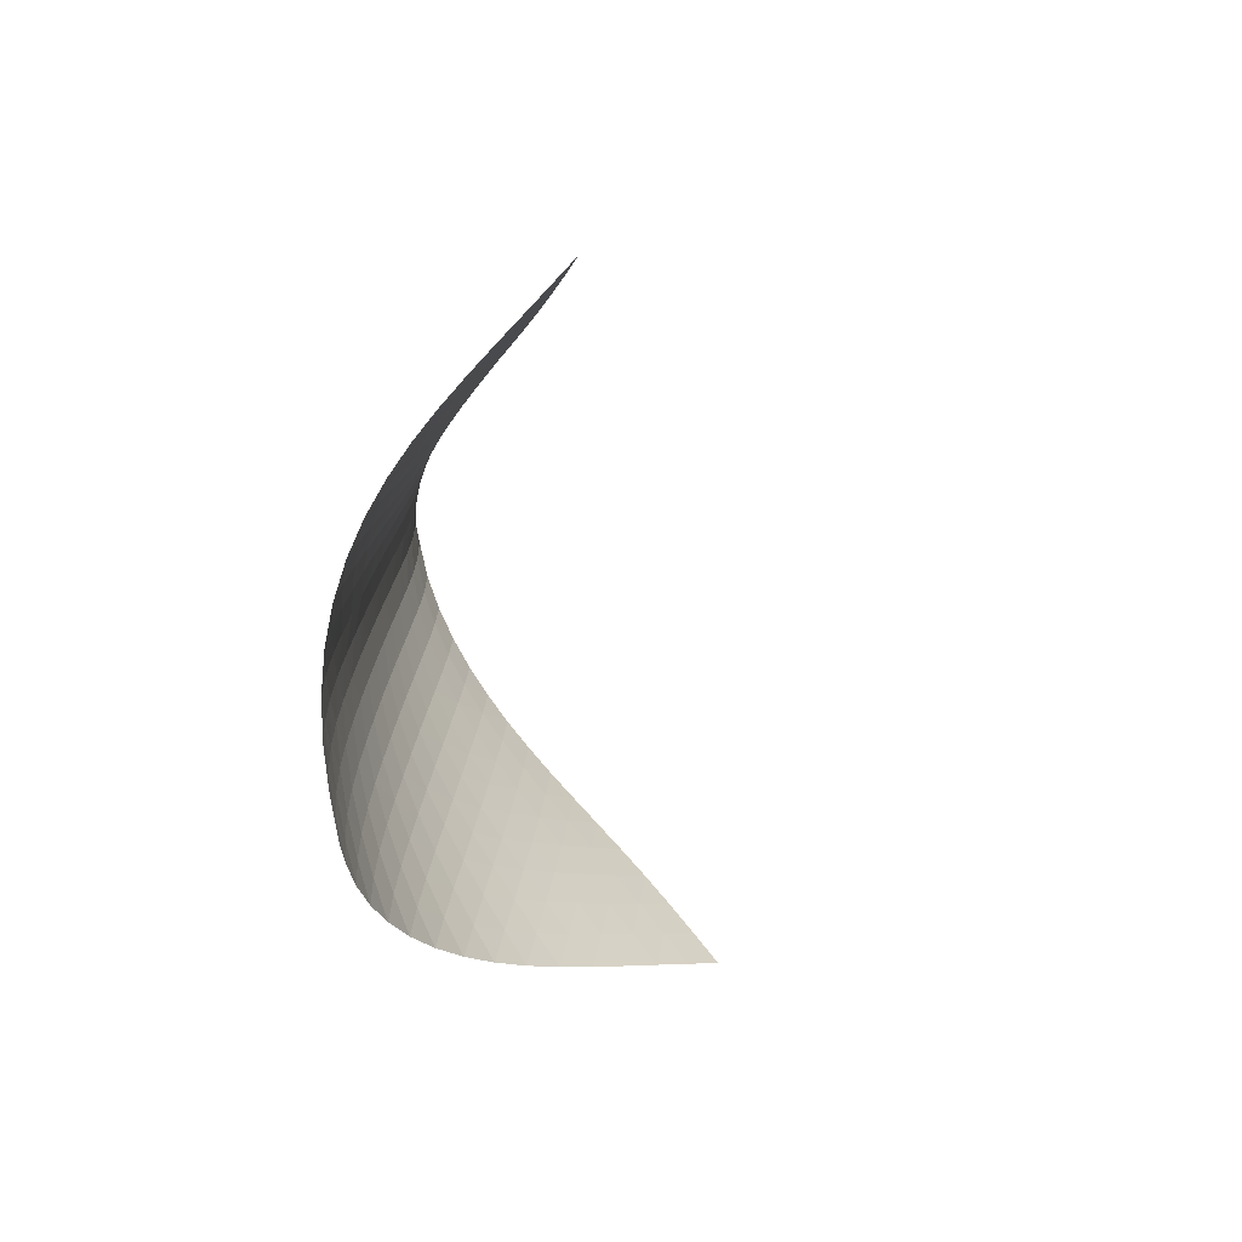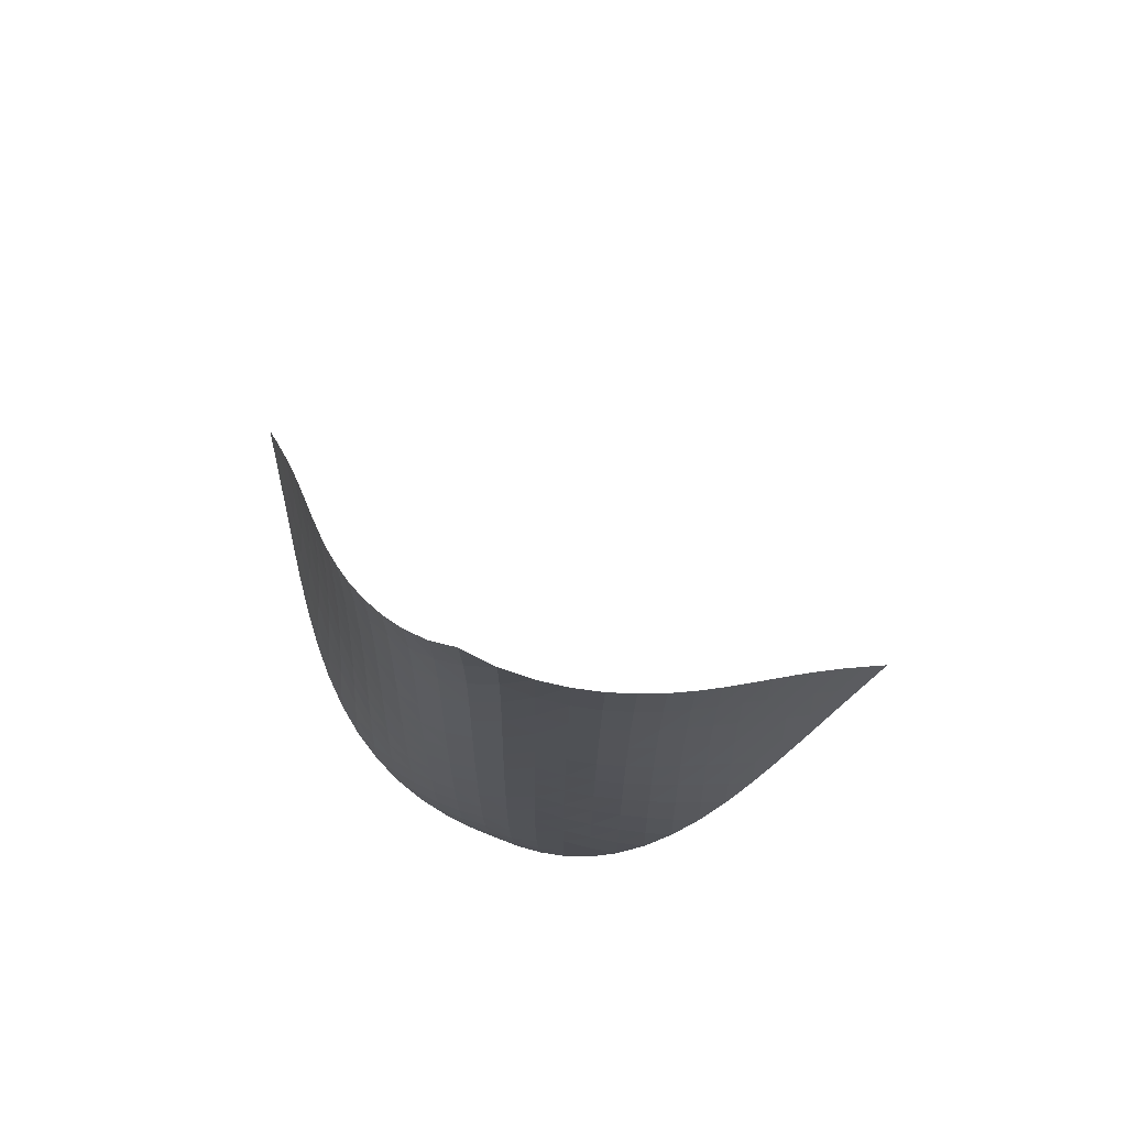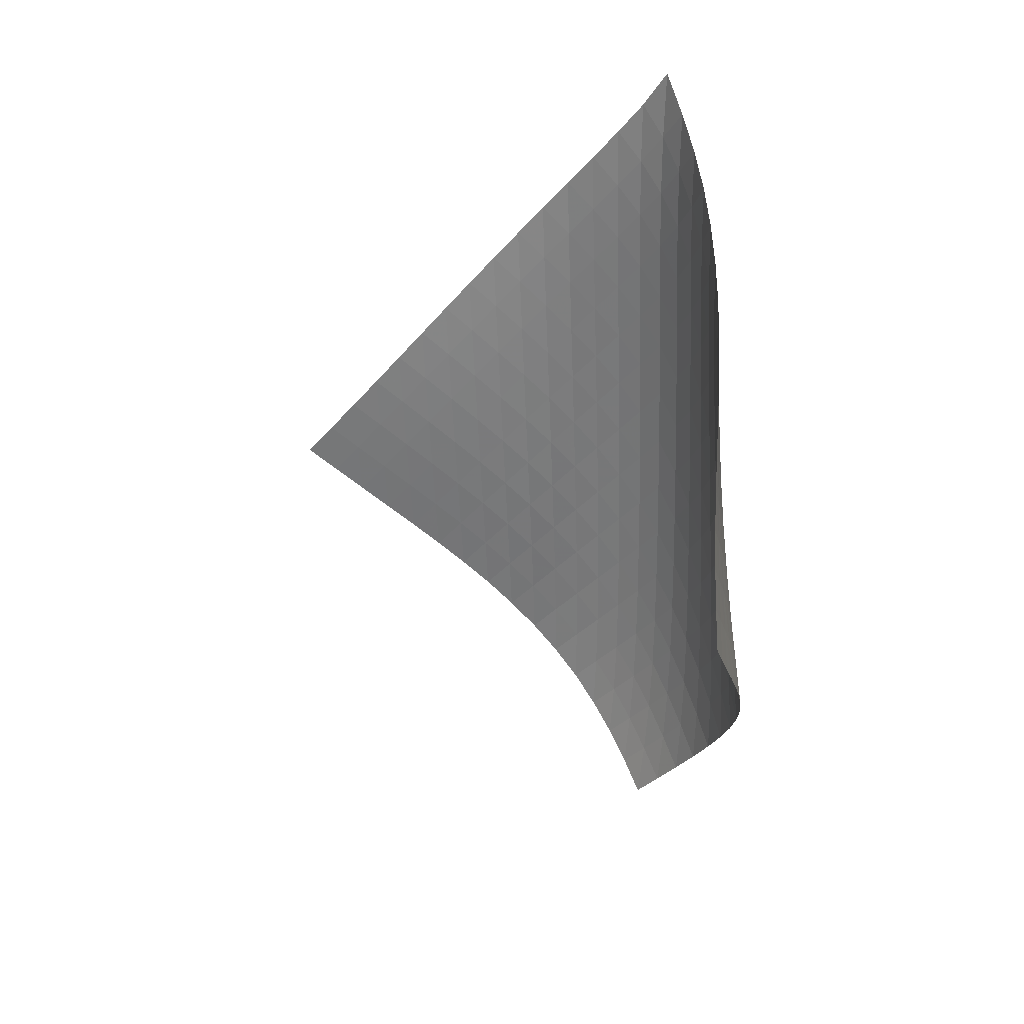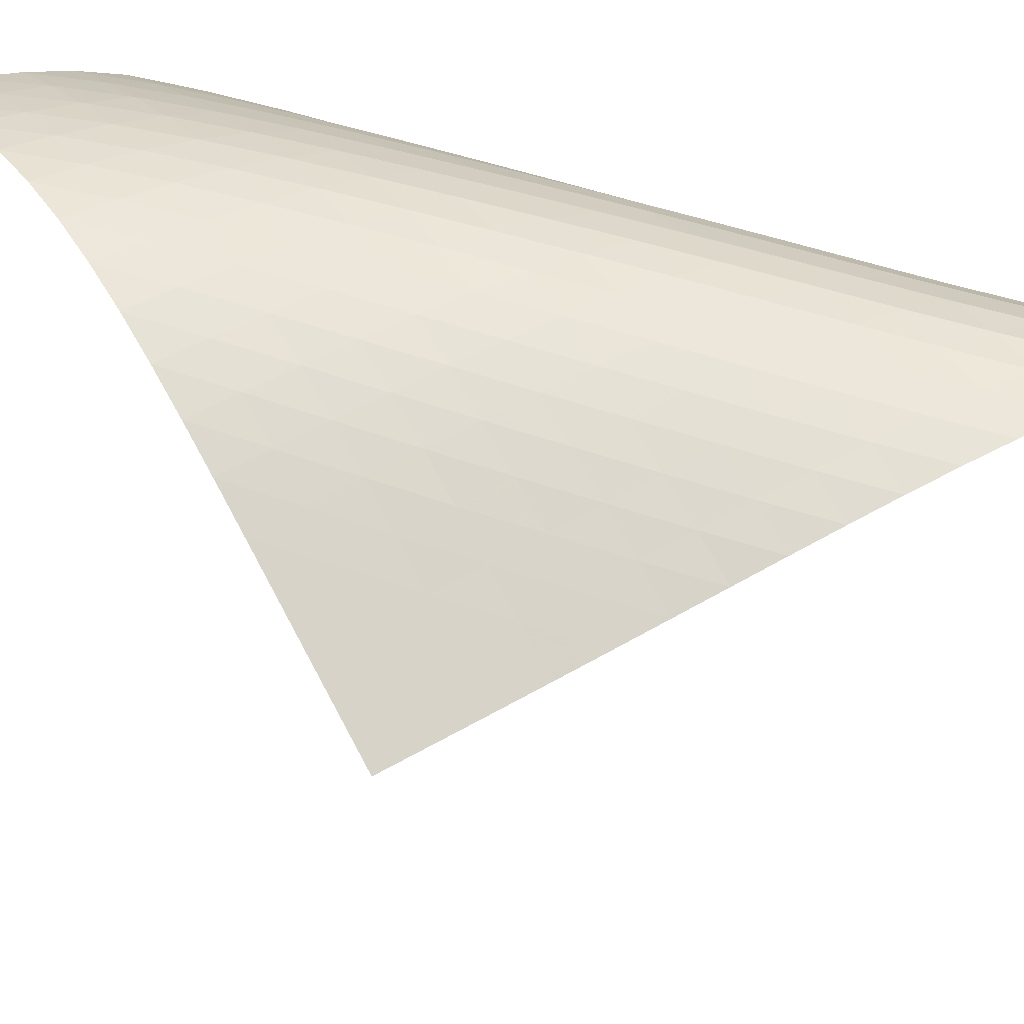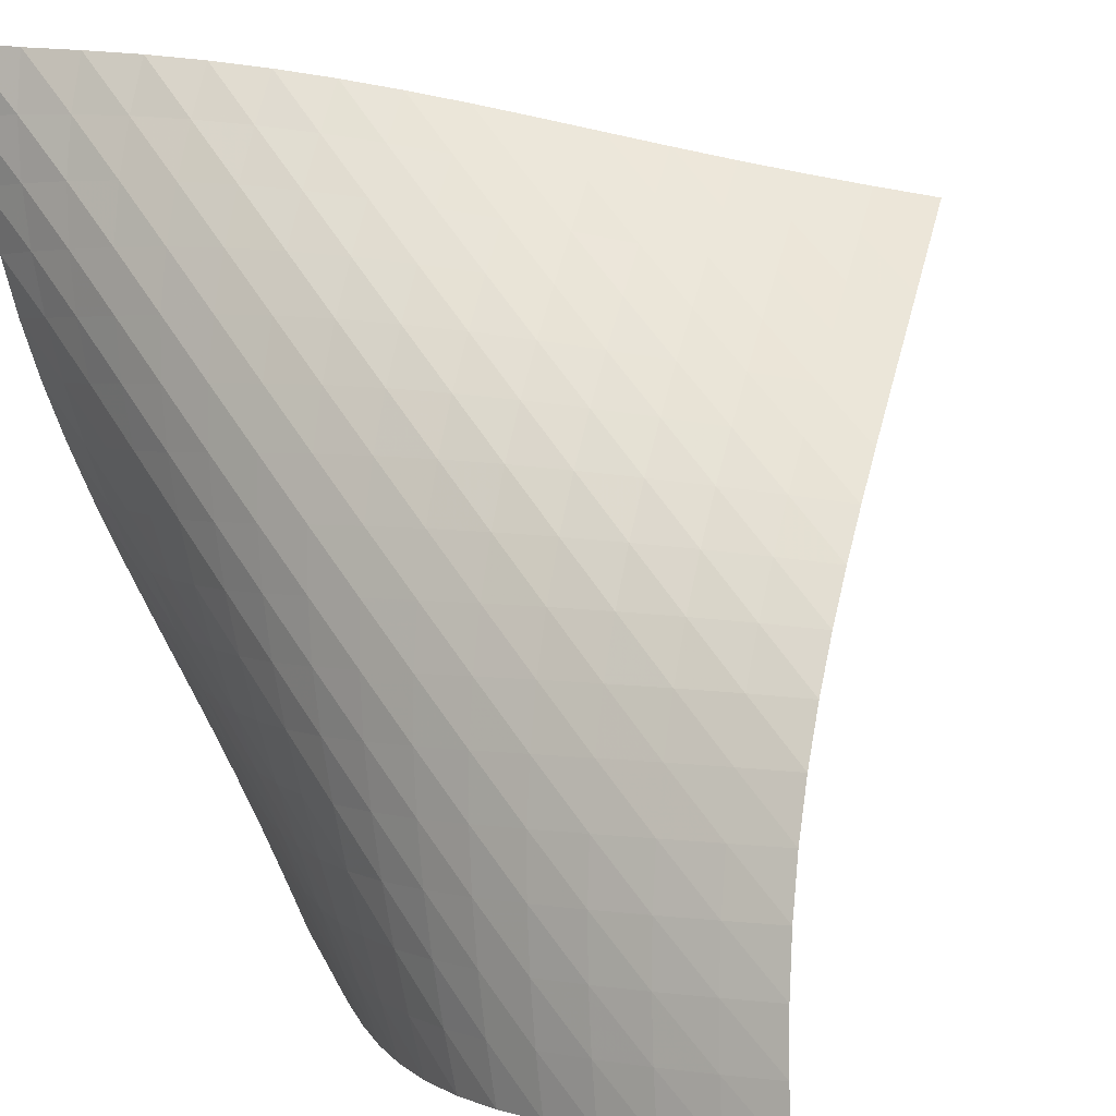
<metadata>
{"format":"obj","ext":"obj","renderer":"f3d","projection":"perspective","resolution":1024,"background":"white","views":[{"elev":-73.8,"azim":55.8,"up":"+Y"},{"elev":72.9,"azim":-23.3,"up":"+Y"},{"elev":24.9,"azim":-176.6,"up":"+Y"},{"elev":70.7,"azim":103.4,"up":"+Z"},{"elev":59.5,"azim":-33.5,"up":"+Z"}]}
</metadata>
<code>
v -6.495 -0.05014 6.495
v 2.207 -10.01 7.764
v -7.764 -10.01 -2.207
v -6.324 -18.91 6.324
v -7.726 -9.369 -1.622
v -7.7 -8.728 -1.037
v -7.69 -8.083 -0.4524
v -7.696 -7.437 0.1317
v -7.712 -6.789 0.7164
v -7.729 -6.141 1.302
v -7.74 -5.493 1.891
v -7.733 -4.844 2.481
v -7.699 -4.194 3.074
v -7.63 -3.542 3.667
v -7.519 -2.887 4.259
v -7.358 -2.226 4.845
v -7.139 -1.554 5.42
v -6.855 -0.8505 5.975
v -5.975 -0.8505 6.855
v -5.42 -1.554 7.139
v -4.845 -2.226 7.358
v -4.259 -2.887 7.519
v -3.667 -3.542 7.63
v -3.074 -4.194 7.699
v -2.481 -4.844 7.733
v -1.891 -5.493 7.74
v -1.302 -6.141 7.729
v -0.7164 -6.789 7.712
v -0.1317 -7.437 7.696
v 0.4524 -8.083 7.69
v 1.037 -8.728 7.7
v 1.622 -9.369 7.726
v 1.573 -10.58 7.906
v 0.9386 -11.15 8.053
v 0.3045 -11.73 8.202
v -0.3307 -12.3 8.345
v -0.9674 -12.87 8.468
v -1.605 -13.45 8.557
v -2.241 -14.04 8.596
v -2.868 -14.63 8.57
v -3.478 -15.24 8.468
v -4.06 -15.84 8.284
v -4.602 -16.46 8.019
v -5.099 -17.07 7.678
v -5.548 -17.69 7.274
v -5.953 -18.3 6.818
v -6.818 -18.3 5.953
v -7.274 -17.69 5.548
v -7.678 -17.07 5.099
v -8.019 -16.46 4.602
v -8.284 -15.84 4.06
v -8.468 -15.24 3.478
v -8.57 -14.63 2.868
v -8.596 -14.04 2.241
v -8.557 -13.45 1.605
v -8.468 -12.87 0.9674
v -8.345 -12.3 0.3307
v -8.202 -11.73 -0.3045
v -8.053 -11.15 -0.9386
v -7.906 -10.58 -1.573
v -6.447 -1.492 6.447
v -6.826 -2.162 5.962
v -7.128 -2.824 5.431
v -7.362 -3.48 4.871
v -7.535 -4.132 4.295
v -7.656 -4.782 3.709
v -7.735 -5.43 3.12
v -7.779 -6.076 2.53
v -7.8 -6.723 1.941
v -7.806 -7.369 1.354
v -7.81 -8.014 0.768
v -7.818 -8.659 0.1829
v -7.836 -9.302 -0.402
v -7.867 -9.942 -0.9872
v -5.962 -2.162 6.826
v -6.439 -2.796 6.439
v -6.836 -3.44 5.976
v -7.153 -4.085 5.459
v -7.397 -4.731 4.908
v -7.578 -5.375 4.337
v -7.707 -6.02 3.755
v -7.794 -6.663 3.168
v -7.85 -7.307 2.579
v -7.886 -7.95 1.992
v -7.912 -8.593 1.405
v -7.938 -9.235 0.8185
v -7.97 -9.876 0.2328
v -8.009 -10.52 -0.3529
v -5.431 -2.824 7.128
v -5.976 -3.44 6.836
v -6.46 -4.068 6.46
v -6.867 -4.701 6.007
v -7.194 -5.338 5.497
v -7.446 -5.976 4.951
v -7.636 -6.615 4.382
v -7.774 -7.255 3.802
v -7.872 -7.894 3.217
v -7.943 -8.534 2.629
v -7.998 -9.174 2.042
v -8.048 -9.813 1.455
v -8.097 -10.45 0.868
v -8.15 -11.09 0.2816
v -4.871 -3.48 7.362
v -5.459 -4.085 7.153
v -6.007 -4.701 6.867
v -6.493 -5.324 6.493
v -6.904 -5.953 6.043
v -7.237 -6.584 5.537
v -7.499 -7.218 4.994
v -7.698 -7.852 4.428
v -7.849 -8.487 3.85
v -7.964 -9.123 3.265
v -8.055 -9.758 2.679
v -8.134 -10.39 2.091
v -8.208 -11.03 1.504
v -8.279 -11.66 0.9173
v -4.295 -4.132 7.535
v -4.908 -4.731 7.397
v -5.497 -5.338 7.194
v -6.043 -5.953 6.904
v -6.528 -6.574 6.528
v -6.94 -7.199 6.079
v -7.279 -7.827 5.575
v -7.549 -8.456 5.034
v -7.762 -9.087 4.471
v -7.93 -9.717 3.896
v -8.066 -10.35 3.313
v -8.182 -10.98 2.728
v -8.287 -11.61 2.142
v -8.383 -12.24 1.555
v -3.709 -4.782 7.656
v -4.337 -5.375 7.578
v -4.951 -5.976 7.446
v -5.537 -6.584 7.237
v -6.079 -7.199 6.94
v -6.56 -7.819 6.56
v -6.972 -8.442 6.11
v -7.315 -9.067 5.608
v -7.596 -9.693 5.072
v -7.825 -10.32 4.512
v -8.014 -10.95 3.94
v -8.175 -11.57 3.361
v -8.319 -12.2 2.777
v -8.447 -12.83 2.192
v -3.12 -5.43 7.735
v -3.755 -6.02 7.707
v -4.382 -6.615 7.636
v -4.994 -7.218 7.499
v -5.575 -7.827 7.279
v -6.11 -8.442 6.972
v -6.586 -9.061 6.586
v -6.999 -9.682 6.136
v -7.348 -10.3 5.637
v -7.641 -10.93 5.105
v -7.887 -11.55 4.55
v -8.1 -12.17 3.982
v -8.287 -12.79 3.407
v -8.454 -13.42 2.826
v -2.53 -6.076 7.779
v -3.168 -6.663 7.794
v -3.802 -7.255 7.774
v -4.428 -7.852 7.698
v -5.034 -8.456 7.549
v -5.608 -9.067 7.315
v -6.136 -9.682 6.999
v -6.608 -10.3 6.608
v -7.02 -10.92 6.157
v -7.376 -11.54 5.661
v -7.681 -12.16 5.133
v -7.947 -12.78 4.583
v -8.182 -13.4 4.02
v -8.39 -14.01 3.448
v -1.941 -6.723 7.8
v -2.579 -7.307 7.85
v -3.217 -7.894 7.872
v -3.85 -8.487 7.849
v -4.471 -9.087 7.762
v -5.072 -9.693 7.596
v -5.637 -10.3 7.348
v -6.157 -10.92 7.02
v -6.624 -11.54 6.624
v -7.036 -12.16 6.172
v -7.397 -12.78 5.677
v -7.715 -13.39 5.153
v -7.997 -14.01 4.609
v -8.249 -14.62 4.05
v -1.354 -7.369 7.806
v -1.992 -7.95 7.886
v -2.629 -8.534 7.943
v -3.265 -9.123 7.964
v -3.896 -9.717 7.93
v -4.512 -10.32 7.825
v -5.105 -10.93 7.641
v -5.661 -11.54 7.376
v -6.172 -12.16 7.036
v -6.632 -12.77 6.632
v -7.043 -13.39 6.177
v -7.408 -14.01 5.683
v -7.734 -14.62 5.161
v -8.026 -15.23 4.619
v -0.768 -8.014 7.81
v -1.405 -8.593 7.912
v -2.042 -9.174 7.998
v -2.679 -9.758 8.055
v -3.313 -10.35 8.066
v -3.94 -10.95 8.014
v -4.55 -11.55 7.887
v -5.133 -12.16 7.681
v -5.677 -12.78 7.397
v -6.177 -13.39 7.043
v -6.629 -14.01 6.629
v -7.034 -14.63 6.167
v -7.398 -15.24 5.671
v -7.725 -15.85 5.147
v -0.1829 -8.659 7.818
v -0.8185 -9.235 7.938
v -1.455 -9.813 8.048
v -2.091 -10.39 8.134
v -2.728 -10.98 8.182
v -3.361 -11.57 8.175
v -3.982 -12.17 8.1
v -4.583 -12.78 7.947
v -5.153 -13.39 7.715
v -5.683 -14.01 7.408
v -6.167 -14.63 7.034
v -6.605 -15.24 6.605
v -6.999 -15.86 6.133
v -7.355 -16.47 5.629
v 0.402 -9.302 7.836
v -0.2328 -9.876 7.97
v -0.868 -10.45 8.097
v -1.504 -11.03 8.208
v -2.142 -11.61 8.287
v -2.777 -12.2 8.319
v -3.407 -12.79 8.287
v -4.02 -13.4 8.182
v -4.609 -14.01 7.997
v -5.161 -14.62 7.734
v -5.671 -15.24 7.398
v -6.133 -15.86 6.999
v -6.551 -16.47 6.551
v -6.928 -17.08 6.063
v 0.9872 -9.942 7.867
v 0.3529 -10.52 8.009
v -0.2816 -11.09 8.15
v -0.9173 -11.66 8.279
v -1.555 -12.24 8.383
v -2.192 -12.83 8.447
v -2.826 -13.42 8.454
v -3.448 -14.01 8.39
v -4.05 -14.62 8.249
v -4.619 -15.23 8.026
v -5.147 -15.85 7.725
v -5.629 -16.47 7.355
v -6.063 -17.08 6.928
v -6.456 -17.69 6.456
f 256 46 4
f 256 4 47
f 5 74 60
f 5 60 3
f 74 88 59
f 74 59 60
f 88 102 58
f 88 58 59
f 102 116 57
f 102 57 58
f 116 130 56
f 116 56 57
f 130 144 55
f 130 55 56
f 144 158 54
f 144 54 55
f 158 172 53
f 158 53 54
f 172 186 52
f 172 52 53
f 186 200 51
f 186 51 52
f 200 214 50
f 200 50 51
f 214 228 49
f 214 49 50
f 228 242 48
f 228 48 49
f 242 256 47
f 242 47 48
f 1 19 61
f 1 61 18
f 18 61 62
f 18 62 17
f 17 62 63
f 17 63 16
f 16 63 64
f 16 64 15
f 15 64 65
f 15 65 14
f 14 65 66
f 14 66 13
f 13 66 67
f 13 67 12
f 12 67 68
f 12 68 11
f 11 68 69
f 11 69 10
f 10 69 70
f 10 70 9
f 9 70 71
f 9 71 8
f 8 71 72
f 8 72 7
f 7 72 73
f 7 73 6
f 6 73 74
f 6 74 5
f 19 20 75
f 19 75 61
f 61 75 76
f 61 76 62
f 62 76 77
f 62 77 63
f 63 77 78
f 63 78 64
f 64 78 79
f 64 79 65
f 65 79 80
f 65 80 66
f 66 80 81
f 66 81 67
f 67 81 82
f 67 82 68
f 68 82 83
f 68 83 69
f 69 83 84
f 69 84 70
f 70 84 85
f 70 85 71
f 71 85 86
f 71 86 72
f 72 86 87
f 72 87 73
f 73 87 88
f 73 88 74
f 20 21 89
f 20 89 75
f 75 89 90
f 75 90 76
f 76 90 91
f 76 91 77
f 77 91 92
f 77 92 78
f 78 92 93
f 78 93 79
f 79 93 94
f 79 94 80
f 80 94 95
f 80 95 81
f 81 95 96
f 81 96 82
f 82 96 97
f 82 97 83
f 83 97 98
f 83 98 84
f 84 98 99
f 84 99 85
f 85 99 100
f 85 100 86
f 86 100 101
f 86 101 87
f 87 101 102
f 87 102 88
f 21 22 103
f 21 103 89
f 89 103 104
f 89 104 90
f 90 104 105
f 90 105 91
f 91 105 106
f 91 106 92
f 92 106 107
f 92 107 93
f 93 107 108
f 93 108 94
f 94 108 109
f 94 109 95
f 95 109 110
f 95 110 96
f 96 110 111
f 96 111 97
f 97 111 112
f 97 112 98
f 98 112 113
f 98 113 99
f 99 113 114
f 99 114 100
f 100 114 115
f 100 115 101
f 101 115 116
f 101 116 102
f 22 23 117
f 22 117 103
f 103 117 118
f 103 118 104
f 104 118 119
f 104 119 105
f 105 119 120
f 105 120 106
f 106 120 121
f 106 121 107
f 107 121 122
f 107 122 108
f 108 122 123
f 108 123 109
f 109 123 124
f 109 124 110
f 110 124 125
f 110 125 111
f 111 125 126
f 111 126 112
f 112 126 127
f 112 127 113
f 113 127 128
f 113 128 114
f 114 128 129
f 114 129 115
f 115 129 130
f 115 130 116
f 23 24 131
f 23 131 117
f 117 131 132
f 117 132 118
f 118 132 133
f 118 133 119
f 119 133 134
f 119 134 120
f 120 134 135
f 120 135 121
f 121 135 136
f 121 136 122
f 122 136 137
f 122 137 123
f 123 137 138
f 123 138 124
f 124 138 139
f 124 139 125
f 125 139 140
f 125 140 126
f 126 140 141
f 126 141 127
f 127 141 142
f 127 142 128
f 128 142 143
f 128 143 129
f 129 143 144
f 129 144 130
f 24 25 145
f 24 145 131
f 131 145 146
f 131 146 132
f 132 146 147
f 132 147 133
f 133 147 148
f 133 148 134
f 134 148 149
f 134 149 135
f 135 149 150
f 135 150 136
f 136 150 151
f 136 151 137
f 137 151 152
f 137 152 138
f 138 152 153
f 138 153 139
f 139 153 154
f 139 154 140
f 140 154 155
f 140 155 141
f 141 155 156
f 141 156 142
f 142 156 157
f 142 157 143
f 143 157 158
f 143 158 144
f 25 26 159
f 25 159 145
f 145 159 160
f 145 160 146
f 146 160 161
f 146 161 147
f 147 161 162
f 147 162 148
f 148 162 163
f 148 163 149
f 149 163 164
f 149 164 150
f 150 164 165
f 150 165 151
f 151 165 166
f 151 166 152
f 152 166 167
f 152 167 153
f 153 167 168
f 153 168 154
f 154 168 169
f 154 169 155
f 155 169 170
f 155 170 156
f 156 170 171
f 156 171 157
f 157 171 172
f 157 172 158
f 26 27 173
f 26 173 159
f 159 173 174
f 159 174 160
f 160 174 175
f 160 175 161
f 161 175 176
f 161 176 162
f 162 176 177
f 162 177 163
f 163 177 178
f 163 178 164
f 164 178 179
f 164 179 165
f 165 179 180
f 165 180 166
f 166 180 181
f 166 181 167
f 167 181 182
f 167 182 168
f 168 182 183
f 168 183 169
f 169 183 184
f 169 184 170
f 170 184 185
f 170 185 171
f 171 185 186
f 171 186 172
f 27 28 187
f 27 187 173
f 173 187 188
f 173 188 174
f 174 188 189
f 174 189 175
f 175 189 190
f 175 190 176
f 176 190 191
f 176 191 177
f 177 191 192
f 177 192 178
f 178 192 193
f 178 193 179
f 179 193 194
f 179 194 180
f 180 194 195
f 180 195 181
f 181 195 196
f 181 196 182
f 182 196 197
f 182 197 183
f 183 197 198
f 183 198 184
f 184 198 199
f 184 199 185
f 185 199 200
f 185 200 186
f 28 29 201
f 28 201 187
f 187 201 202
f 187 202 188
f 188 202 203
f 188 203 189
f 189 203 204
f 189 204 190
f 190 204 205
f 190 205 191
f 191 205 206
f 191 206 192
f 192 206 207
f 192 207 193
f 193 207 208
f 193 208 194
f 194 208 209
f 194 209 195
f 195 209 210
f 195 210 196
f 196 210 211
f 196 211 197
f 197 211 212
f 197 212 198
f 198 212 213
f 198 213 199
f 199 213 214
f 199 214 200
f 29 30 215
f 29 215 201
f 201 215 216
f 201 216 202
f 202 216 217
f 202 217 203
f 203 217 218
f 203 218 204
f 204 218 219
f 204 219 205
f 205 219 220
f 205 220 206
f 206 220 221
f 206 221 207
f 207 221 222
f 207 222 208
f 208 222 223
f 208 223 209
f 209 223 224
f 209 224 210
f 210 224 225
f 210 225 211
f 211 225 226
f 211 226 212
f 212 226 227
f 212 227 213
f 213 227 228
f 213 228 214
f 30 31 229
f 30 229 215
f 215 229 230
f 215 230 216
f 216 230 231
f 216 231 217
f 217 231 232
f 217 232 218
f 218 232 233
f 218 233 219
f 219 233 234
f 219 234 220
f 220 234 235
f 220 235 221
f 221 235 236
f 221 236 222
f 222 236 237
f 222 237 223
f 223 237 238
f 223 238 224
f 224 238 239
f 224 239 225
f 225 239 240
f 225 240 226
f 226 240 241
f 226 241 227
f 227 241 242
f 227 242 228
f 31 32 243
f 31 243 229
f 229 243 244
f 229 244 230
f 230 244 245
f 230 245 231
f 231 245 246
f 231 246 232
f 232 246 247
f 232 247 233
f 233 247 248
f 233 248 234
f 234 248 249
f 234 249 235
f 235 249 250
f 235 250 236
f 236 250 251
f 236 251 237
f 237 251 252
f 237 252 238
f 238 252 253
f 238 253 239
f 239 253 254
f 239 254 240
f 240 254 255
f 240 255 241
f 241 255 256
f 241 256 242
f 32 2 33
f 32 33 243
f 243 33 34
f 243 34 244
f 244 34 35
f 244 35 245
f 245 35 36
f 245 36 246
f 246 36 37
f 246 37 247
f 247 37 38
f 247 38 248
f 248 38 39
f 248 39 249
f 249 39 40
f 249 40 250
f 250 40 41
f 250 41 251
f 251 41 42
f 251 42 252
f 252 42 43
f 252 43 253
f 253 43 44
f 253 44 254
f 254 44 45
f 254 45 255
f 255 45 46
f 255 46 256

</code>
